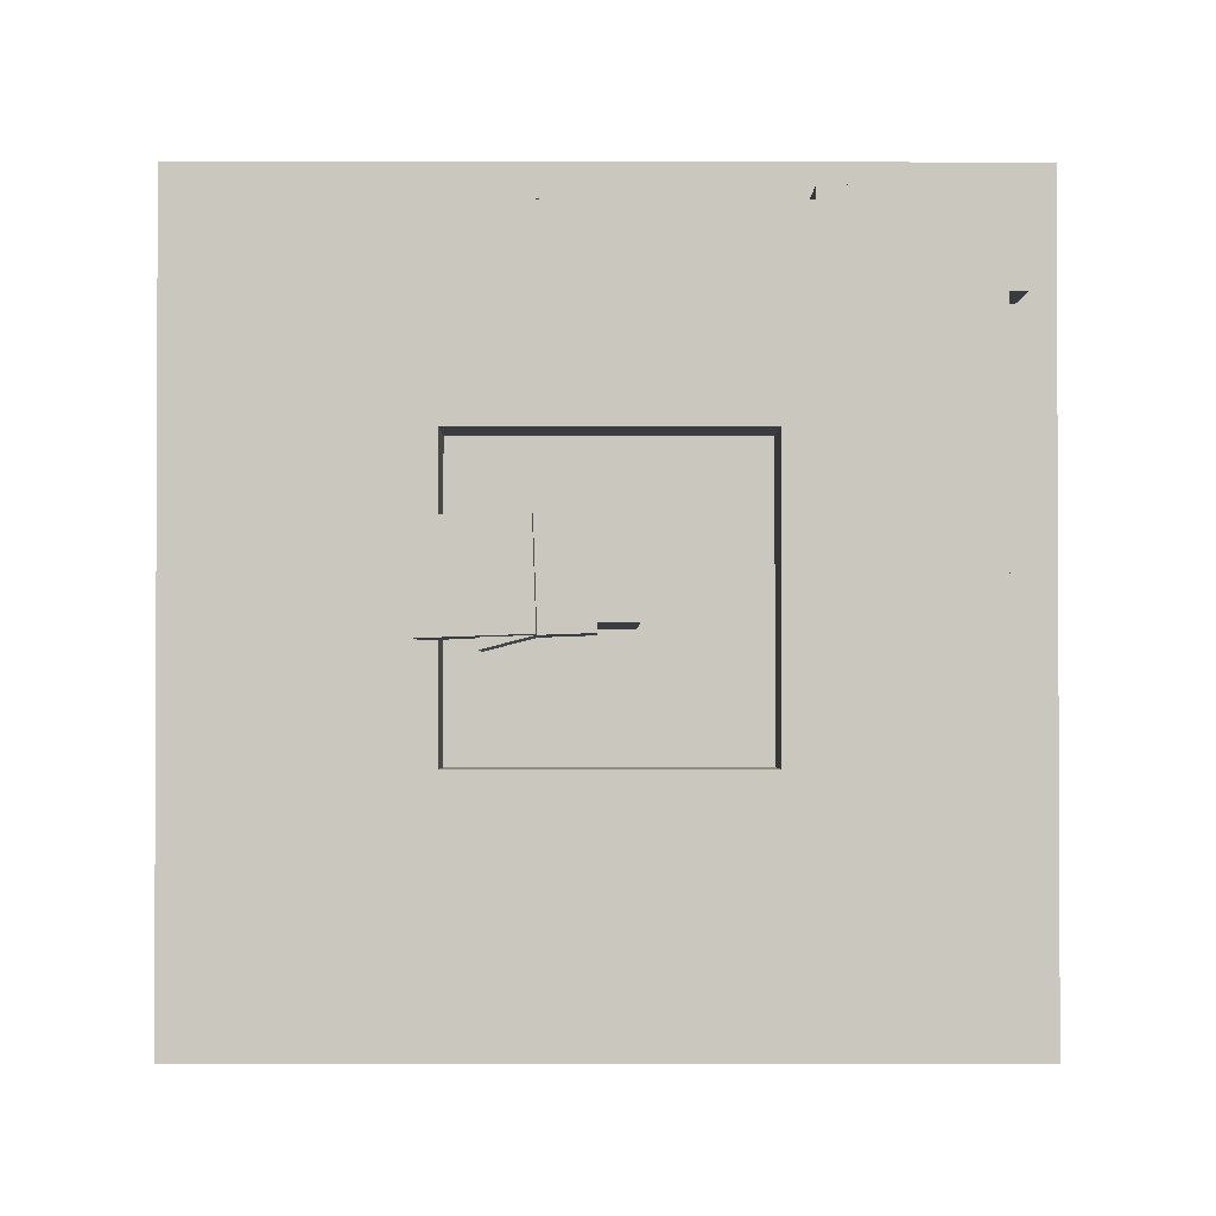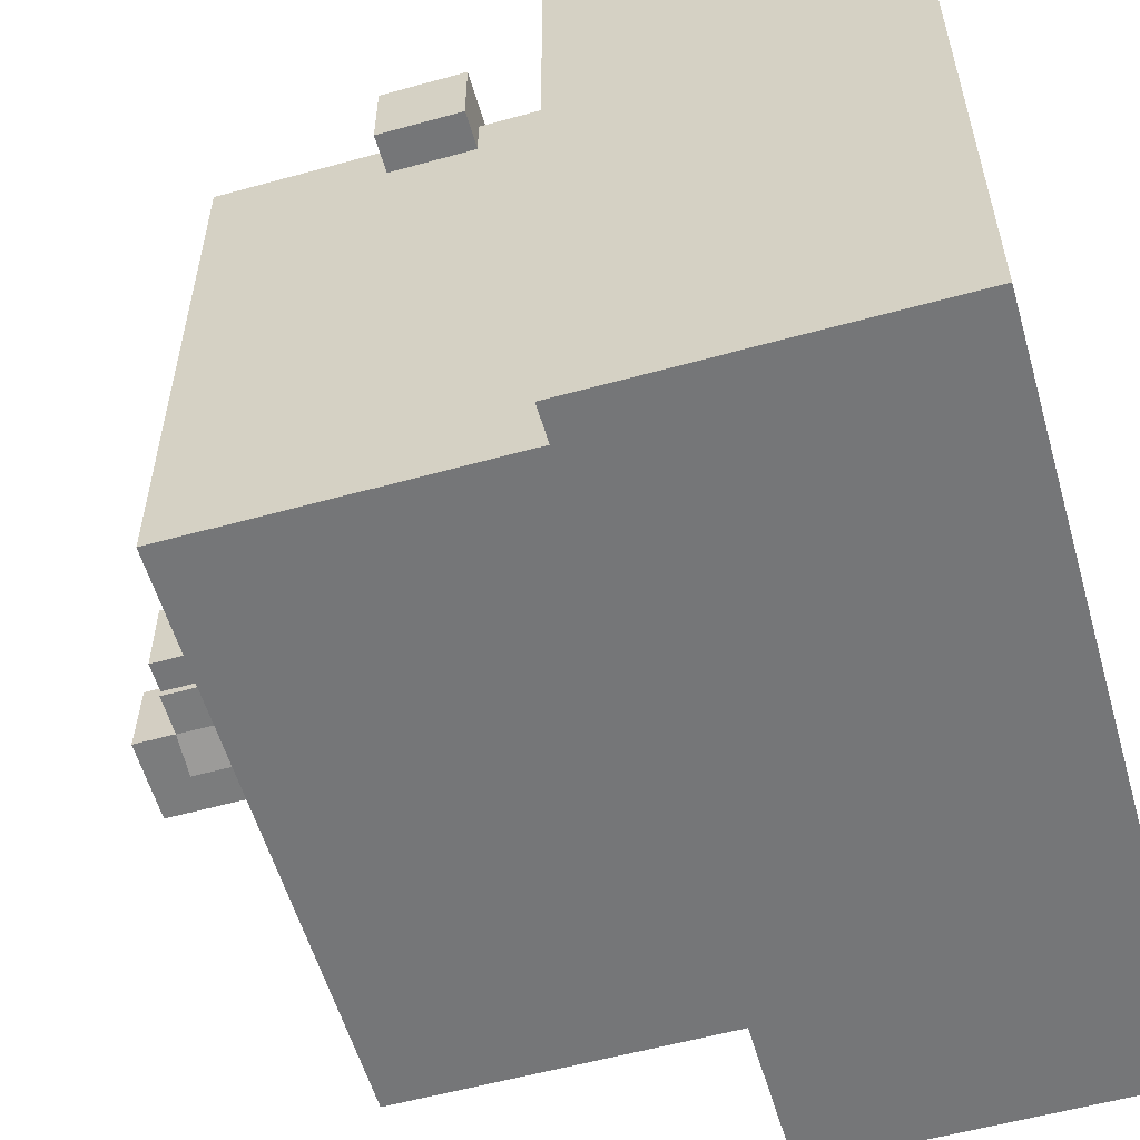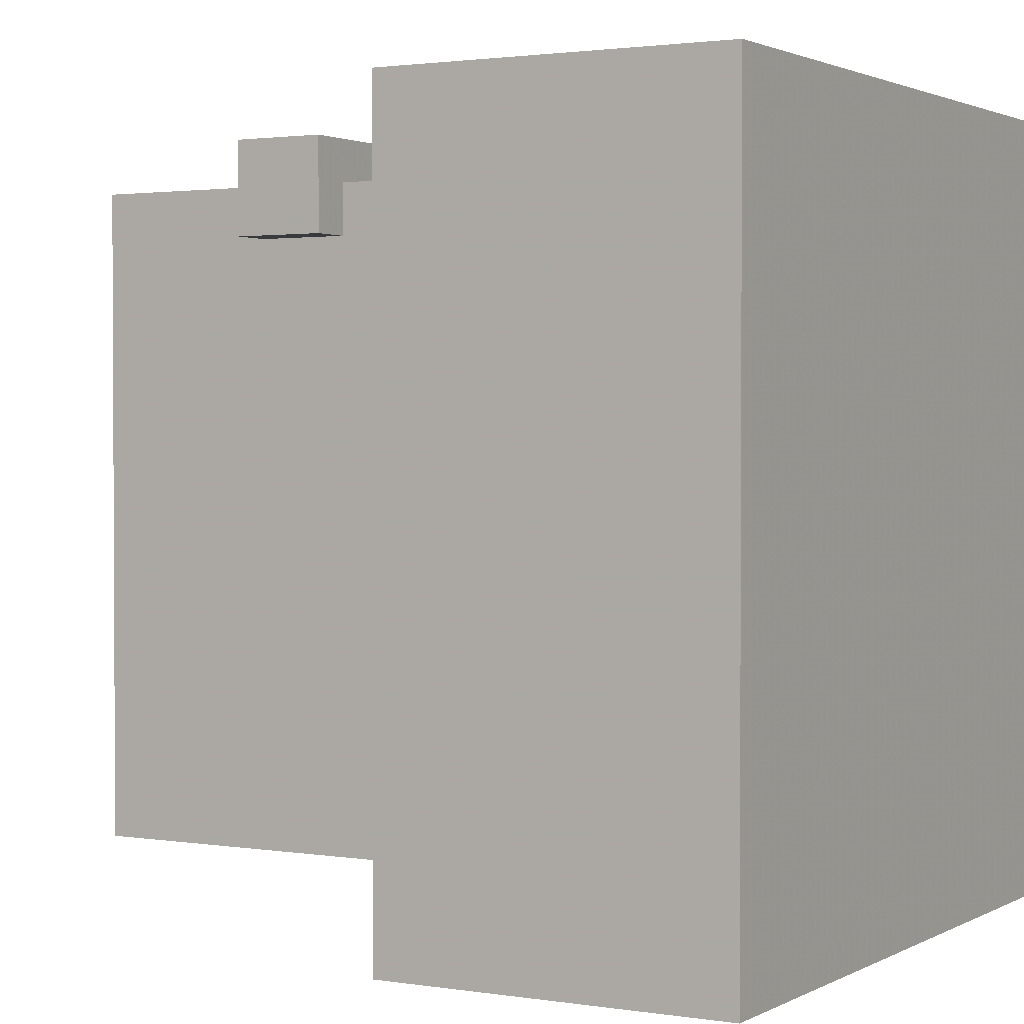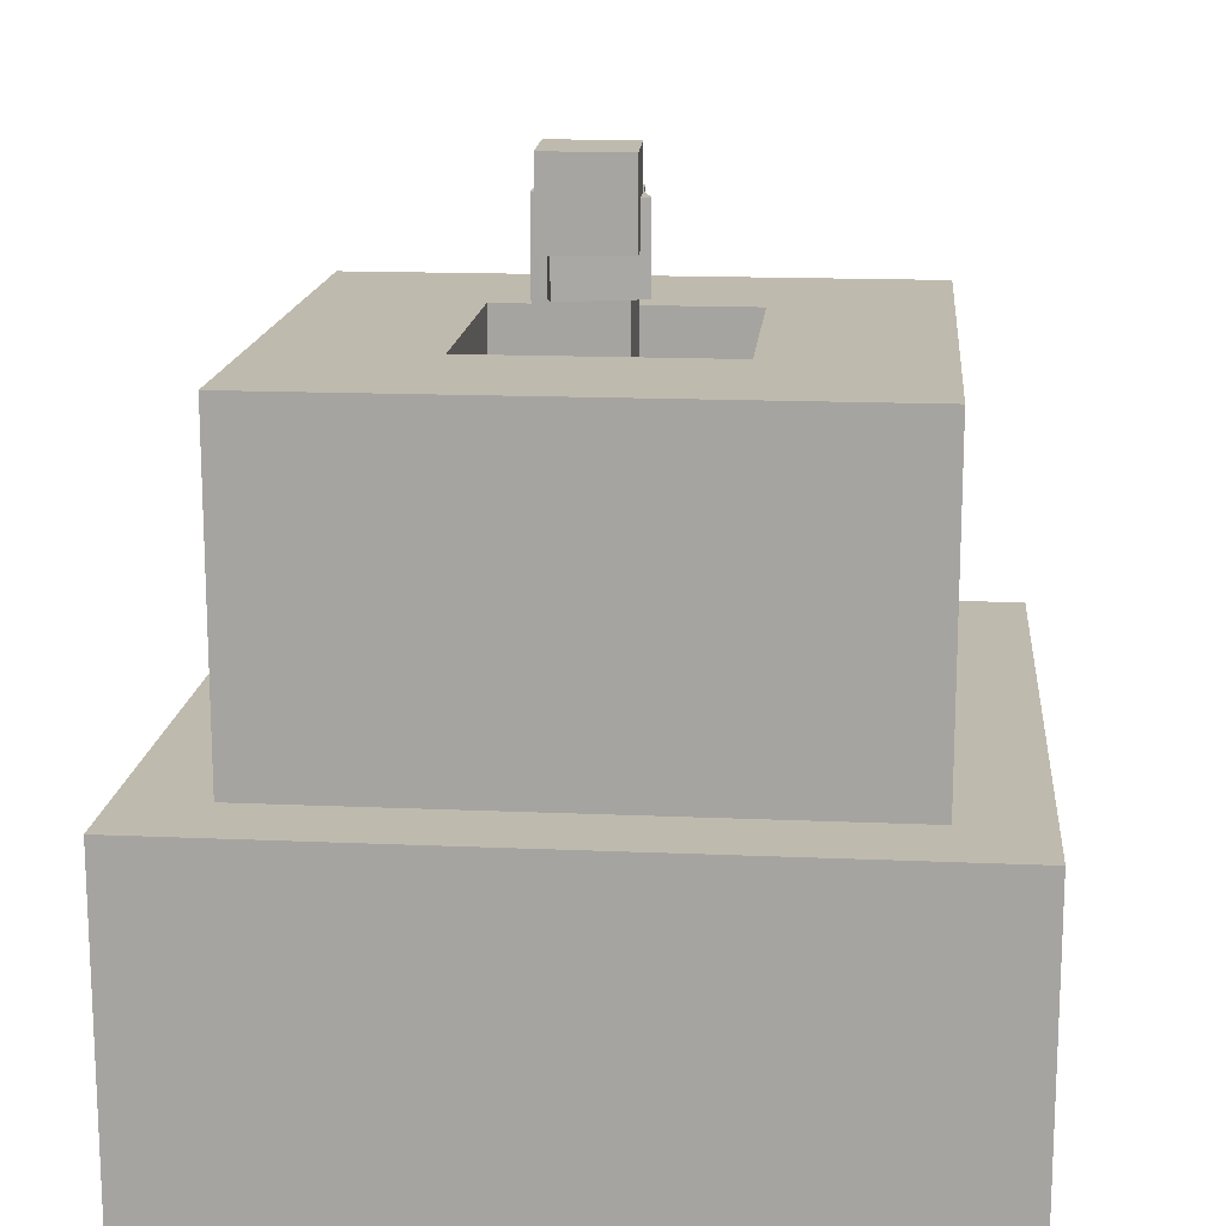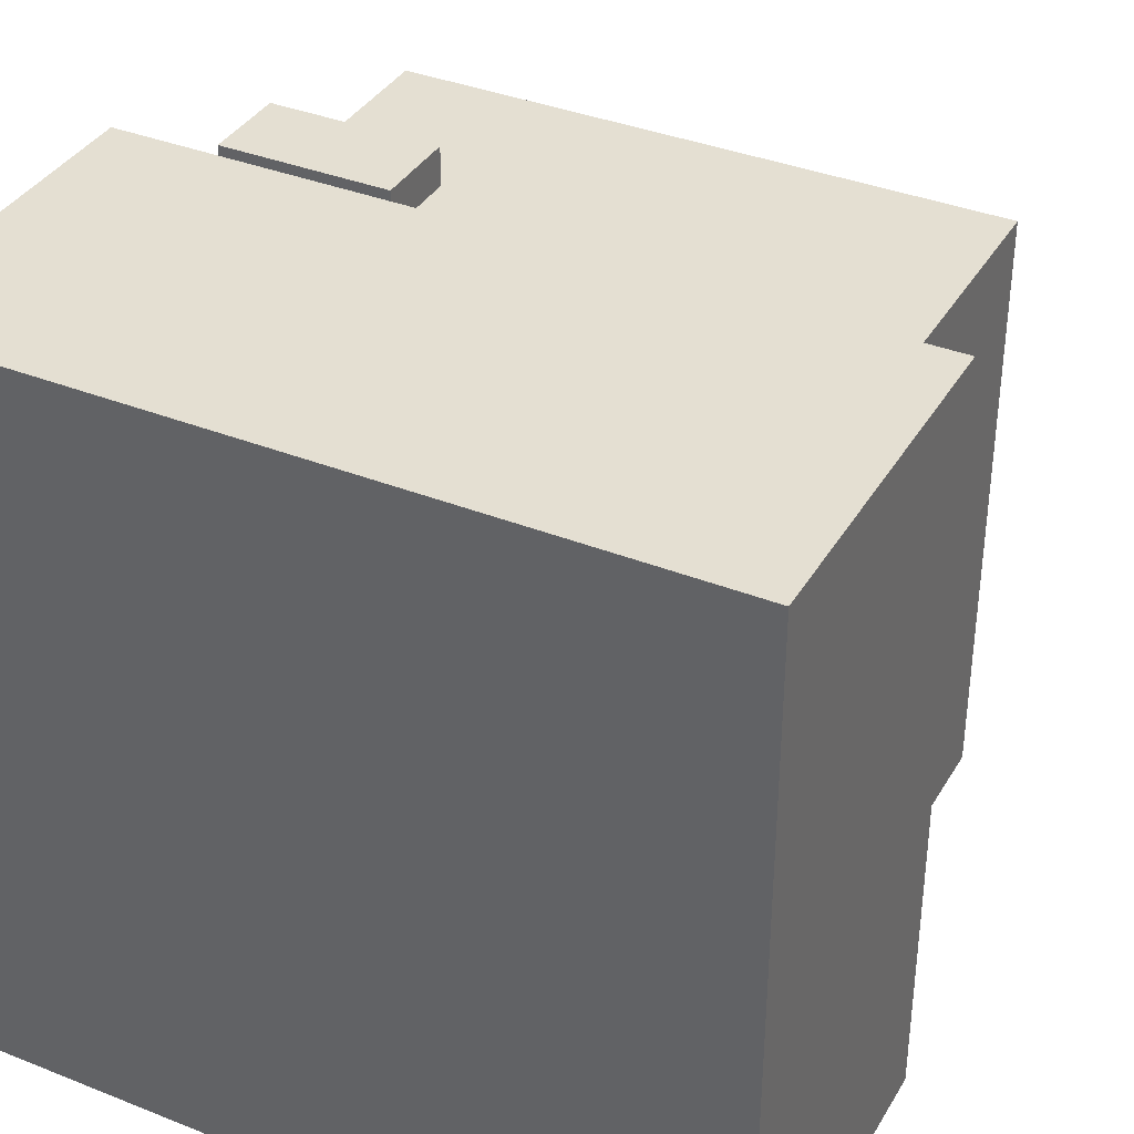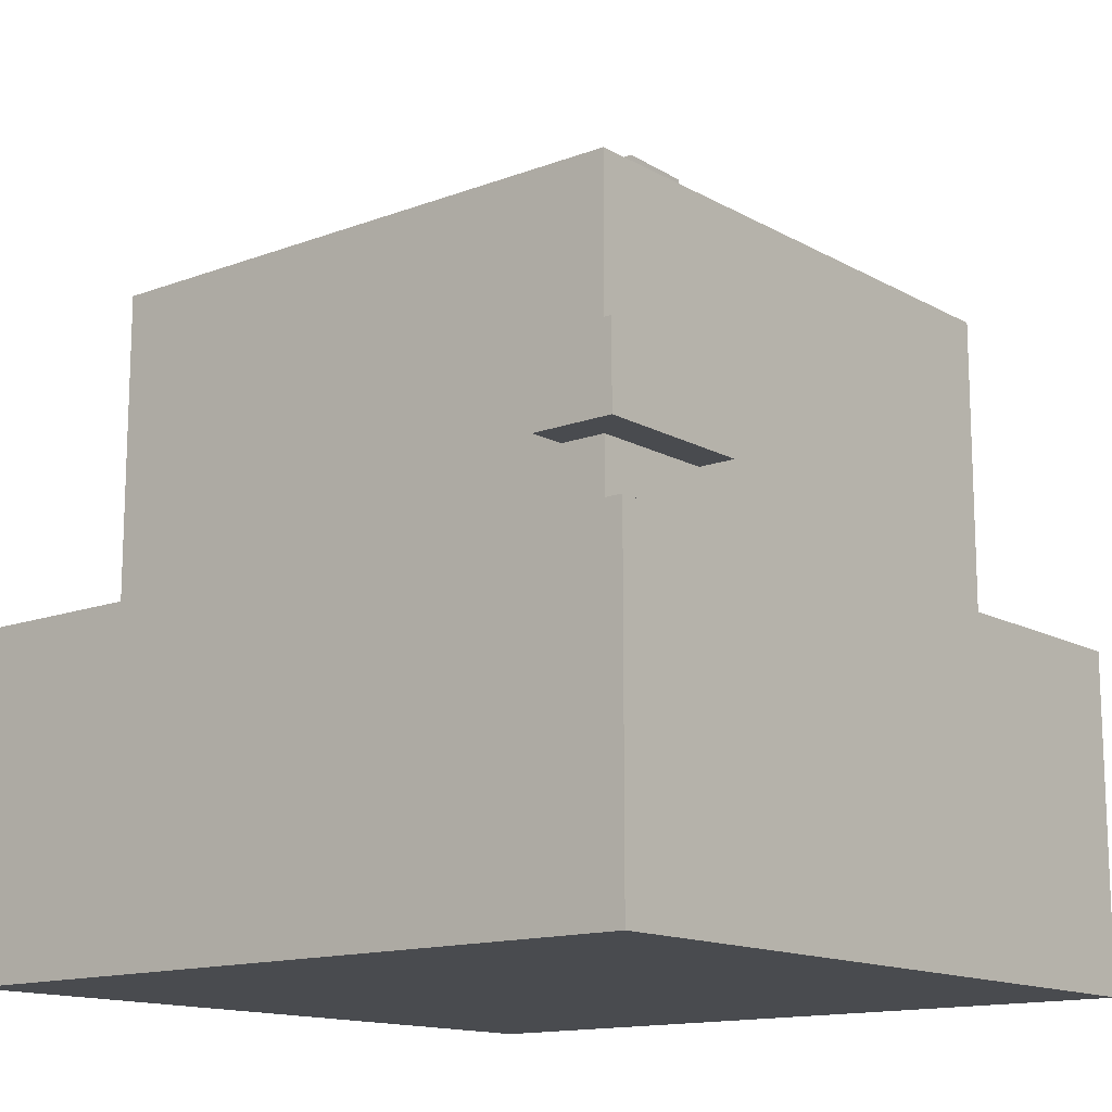
<metadata>
{"format":"obj","ext":"obj","renderer":"f3d","projection":"perspective","resolution":1024,"background":"white","views":[{"elev":-1.7,"azim":179.7,"up":"+Z"},{"elev":-56.8,"azim":-73.9,"up":"+Z"},{"elev":1.8,"azim":-60.1,"up":"+Z"},{"elev":15.5,"azim":95.3,"up":"+Y"},{"elev":36.9,"azim":27.2,"up":"+Z"},{"elev":-14.1,"azim":-50.5,"up":"+Y"}]}
</metadata>
<code>
g Model
v 8.999 0 -9.001
v 9.001 0 8.999
v -8.999 0 9.001
v -9.001 0 -8.999
f 1 2 3 4
v -9.001 0 -8.999
v -9.001 8 -8.999
v 8.999 8 -9.001
v 8.999 0 -9.001
f 5 6 7 8
v 9.001 0 8.999
v 9.001 8 8.999
v -8.999 8 9.001
v -8.999 0 9.001
f 9 10 11 12
v 8.999 8 -9.001
v 9.001 8 8.999
v 9.001 0 8.999
v 8.999 0 -9.001
f 13 14 15 16
v -9.001 0 -8.999
v -8.999 0 9.001
v -8.999 8 9.001
v -9.001 8 -8.999
f 17 18 19 20
v -7.001 8 -6.999
v -7.001 16 -6.999
v 6.999 16 -7.001
v 6.999 8 -7.001
f 21 22 23 24
v 7.001 8 6.999
v 7.001 16 6.999
v -6.999 16 7.001
v -6.999 8 7.001
f 25 26 27 28
v 6.999 16 -7.001
v 7.001 16 6.999
v 7.001 8 6.999
v 6.999 8 -7.001
f 29 30 31 32
v -7.001 8 -6.999
v -6.999 8 7.001
v -6.999 16 7.001
v -7.001 16 -6.999
f 33 34 35 36
v 2.999 16 -7
v 3.001 16 7
v 7.001 16 6.999
v 6.999 16 -7.001
f 37 38 39 40
v -7.001 16 -6.999
v -6.999 16 7.001
v -2.999 16 7
v -3.001 16 -7
f 41 42 43 44
v 4.1 12 -4.1
v 4.101 12 5.9
v 0.1006 12 5.9
v 0.0996 12 -4.1
f 45 46 47 48
v 0.0996 14 -4.1
v 0.1006 14 5.9
v 4.101 14 5.9
v 4.1 14 -4.1
f 49 50 51 52
v 6.999 8 -9.001
v 7.001 8 8.999
v 9.001 8 8.999
v 8.999 8 -9.001
f 53 54 55 56
v -9.001 8 -8.999
v -8.999 8 9.001
v -6.999 8 9.001
v -7.001 8 -8.999
f 57 58 59 60
v -3 12 -3
v -3 12 3
v 3 12 3
v 3 12 -3
f 61 62 63 64
v 0.0996 12 -4.1
v 0.1004 12 3.9
v -3.9 12 3.9
v -3.9 12 -4.1
f 65 66 67 68
v -3.9 14 -4.1
v -3.9 14 3.9
v 0.1004 14 3.9
v 0.0996 14 -4.1
f 69 70 71 72
v -7.001 8 -8.999
v -7.001 8 -6.999
v 6.999 8 -7.001
v 6.999 8 -9.001
f 73 74 75 76
v -6.999 8 7.001
v -6.999 8 9.001
v 7.001 8 8.999
v 7.001 8 6.999
f 77 78 79 80
v -3 12 3
v -3 16 3
v 3 16 3
v 3 12 3
f 81 82 83 84
v 3 12 -3
v 3 16 -3
v -3 16 -3
v -3 12 -3
f 85 86 87 88
v -3.001 16 -7
v -3 16 -3
v 3 16 -3
v 2.999 16 -7
f 89 90 91 92
v -3 16 3
v -2.999 16 7
v 3.001 16 7
v 3 16 3
f 93 94 95 96
v -3 16 -3
v -3 16 3
v -3 12 3
v -3 12 -3
f 97 98 99 100
v 3 12 -3
v 3 12 3
v 3 16 3
v 3 16 -3
f 101 102 103 104
v -1.899 2 5.9
v -1.899 4 5.9
v 6.101 4 5.899
v 6.101 2 5.899
f 105 106 107 108
v 6.101 2 7.899
v 6.101 4 7.899
v -1.899 4 7.9
v -1.899 2 7.9
f 109 110 111 112
v 6.101 2 5.899
v 6.101 2 7.899
v -1.899 2 7.9
v -1.899 2 5.9
f 113 114 115 116
v -1.899 4 5.9
v -1.899 4 7.9
v 6.101 4 7.899
v 6.101 4 5.899
f 117 118 119 120
v -0.5 13 1.5
v -0.5 19 1.5
v -0.5 19 -0.5
v -0.5 13 -0.5
f 121 122 123 124
v 1.5 13 -0.5
v 1.5 19 -0.5
v 1.5 19 1.5
v 1.5 13 1.5
f 125 126 127 128
v -0.5 19 -0.5
v 1.5 19 -0.5
v 1.5 13 -0.5
v -0.5 13 -0.5
f 129 130 131 132
v -0.5 13 1.5
v 1.5 13 1.5
v 1.5 19 1.5
v -0.5 19 1.5
f 133 134 135 136
v -1.9 12 -4.1
v -1.9 14 -4.1
v 2.1 14 -4.1
v 2.1 12 -4.1
f 137 138 139 140
v -7.899 10 5.901
v -7.899 12 5.901
v -3.899 12 5.9
v -3.899 10 5.9
f 141 142 143 144
v 4.101 12 5.9
v 4.101 14 5.9
v 0.1006 14 5.9
v 0.1006 12 5.9
f 145 146 147 148
v -3.899 10 7.9
v -3.899 12 7.9
v -7.899 12 7.901
v -7.899 10 7.901
f 149 150 151 152
v -3.899 10 5.9
v -3.899 10 7.9
v -7.899 10 7.901
v -7.899 10 5.901
f 153 154 155 156
v -7.899 12 5.901
v -7.899 12 7.901
v -3.899 12 7.9
v -3.899 12 5.9
f 157 158 159 160
v 4.1 14 -2.1
v 4.1 14 1.9
v 4.1 12 1.9
v 4.1 12 -2.1
f 161 162 163 164
v -3.9 12 -2.1
v -3.9 12 1.9
v -3.9 14 1.9
v -3.9 14 -2.1
f 165 166 167 168
v 1.219 17.99 -0.7152
v 1.219 19.99 -0.7152
v 3.218 19.99 -0.7857
v 3.218 17.99 -0.7857
f 169 170 171 172
v 3.289 17.99 1.213
v 3.289 19.99 1.213
v 1.29 19.99 1.284
v 1.29 17.99 1.284
f 173 174 175 176
v 3.218 17.99 -0.7857
v 3.289 17.99 1.213
v 1.29 17.99 1.284
v 1.219 17.99 -0.7152
f 177 178 179 180
v 1.219 19.99 -0.7152
v 1.29 19.99 1.284
v 3.289 19.99 1.213
v 3.218 19.99 -0.7857
f 181 182 183 184
v 3.218 19.99 -0.7857
v 3.289 19.99 1.213
v 3.289 17.99 1.213
v 3.218 17.99 -0.7857
f 185 186 187 188
v 1.219 17.99 -0.7152
v 1.29 17.99 1.284
v 1.29 19.99 1.284
v 1.219 19.99 -0.7152
f 189 190 191 192
v 0.2254 17 -0.6801
v 0.2254 19 -0.6801
v 2.224 19 -0.7506
v 2.224 17 -0.7506
f 193 194 195 196
v 2.295 17 1.248
v 2.295 19 1.248
v 0.296 19 1.319
v 0.296 17 1.319
f 197 198 199 200
v 2.224 17 -0.7506
v 2.295 17 1.248
v 0.296 17 1.319
v 0.2254 17 -0.6801
f 201 202 203 204
v 0.2254 19 -0.6801
v 0.296 19 1.319
v 2.295 19 1.248
v 2.224 19 -0.7506
f 205 206 207 208
v 2.224 19 -0.7506
v 2.295 19 1.248
v 2.295 17 1.248
v 2.224 17 -0.7506
f 209 210 211 212
v 0.2254 17 -0.6801
v 0.296 17 1.319
v 0.296 19 1.319
v 0.2254 19 -0.6801
f 213 214 215 216
v 0.7448 17 1.469
v 0.7448 19 1.469
v 0.2552 19 -0.4706
v 0.2552 17 -0.4706
f 217 218 219 220
v 2.194 17 -0.9602
v 2.194 19 -0.9602
v 2.684 19 0.979
v 2.684 17 0.979
f 221 222 223 224
v 0.2552 17 -0.4706
v 2.194 17 -0.9602
v 2.684 17 0.979
v 0.7448 17 1.469
f 225 226 227 228
v 0.7448 19 1.469
v 2.684 19 0.979
v 2.194 19 -0.9602
v 0.2552 19 -0.4706
f 229 230 231 232
v 0.2552 19 -0.4706
v 2.194 19 -0.9602
v 2.194 17 -0.9602
v 0.2552 17 -0.4706
f 233 234 235 236
v 0.7448 17 1.469
v 2.684 17 0.979
v 2.684 19 0.979
v 0.7448 19 1.469
f 237 238 239 240
v -0.5 13 -0.5
v 1.5 13 -0.5
v 1.5 13 1.5
v -0.5 13 1.5
f 241 242 243 244
v -0.5 19 1.5
v 1.5 19 1.5
v 1.5 19 -0.5
v -0.5 19 -0.5
f 245 246 247 248
v 2.099 12 -6.1
v 2.099 14 -6.1
v 4.099 14 -6.1
v 4.099 12 -6.1
f 249 250 251 252
v -3.901 12 -6.1
v -3.901 14 -6.1
v -1.901 14 -6.1
v -1.901 12 -6.1
f 253 254 255 256
v 4.1 12 -4.1
v 4.1 14 -4.1
v 6.1 14 -4.101
v 6.1 12 -4.101
f 257 258 259 260
v -5.9 12 -4.099
v -5.9 14 -4.099
v -3.9 14 -4.1
v -3.9 12 -4.1
f 261 262 263 264
v 4.1 12 1.9
v 4.1 14 1.9
v 6.1 14 1.899
v 6.1 12 1.899
f 265 266 267 268
v -5.9 12 1.901
v -5.9 14 1.901
v -3.9 14 1.9
v -3.9 12 1.9
f 269 270 271 272
v -7.899 2 5.901
v -7.899 4 5.901
v -5.899 4 5.901
v -5.899 2 5.901
f 273 274 275 276
v 6.1 12 -2.101
v 6.1 14 -2.101
v 4.1 14 -2.1
v 4.1 12 -2.1
f 277 278 279 280
v -3.9 12 -2.1
v -3.9 14 -2.1
v -5.9 14 -2.099
v -5.9 12 -2.099
f 281 282 283 284
v 6.1 12 3.899
v 6.1 14 3.899
v 4.1 14 3.9
v 4.1 12 3.9
f 285 286 287 288
v 0.1004 12 3.9
v 0.1004 14 3.9
v -1.9 14 3.9
v -1.9 12 3.9
f 289 290 291 292
v -3.9 12 3.9
v -3.9 14 3.9
v -5.9 14 3.901
v -5.9 12 3.901
f 293 294 295 296
v -1.899 12 5.9
v -1.899 14 5.9
v -3.899 14 5.9
v -3.899 12 5.9
f 297 298 299 300
v -5.899 2 7.901
v -5.899 4 7.901
v -7.899 4 7.901
v -7.899 2 7.901
f 301 302 303 304
v -5.899 2 5.901
v -5.899 2 7.901
v -7.899 2 7.901
v -7.899 2 5.901
f 305 306 307 308
v 6.1 12 -4.101
v 6.1 12 -2.101
v 4.1 12 -2.1
v 4.1 12 -4.1
f 309 310 311 312
v 6.1 12 1.899
v 6.1 12 3.899
v 4.1 12 3.9
v 4.1 12 1.9
f 313 314 315 316
v 4.099 12 -6.1
v 4.1 12 -4.1
v 2.1 12 -4.1
v 2.099 12 -6.1
f 317 318 319 320
v -1.901 12 -6.1
v -1.9 12 -4.1
v -3.9 12 -4.1
v -3.901 12 -6.1
f 321 322 323 324
v -1.9 12 3.9
v -1.899 12 5.9
v -3.899 12 5.9
v -3.9 12 3.9
f 325 326 327 328
v -3.9 12 -4.1
v -3.9 12 -2.1
v -5.9 12 -2.099
v -5.9 12 -4.099
f 329 330 331 332
v -3.9 12 1.9
v -3.9 12 3.9
v -5.9 12 3.901
v -5.9 12 1.901
f 333 334 335 336
v -7.899 4 5.901
v -7.899 4 7.901
v -5.899 4 7.901
v -5.899 4 5.901
f 337 338 339 340
v 4.1 14 -4.1
v 4.1 14 -2.1
v 6.1 14 -2.101
v 6.1 14 -4.101
f 341 342 343 344
v 4.1 14 1.9
v 4.1 14 3.9
v 6.1 14 3.899
v 6.1 14 1.899
f 345 346 347 348
v 2.099 14 -6.1
v 2.1 14 -4.1
v 4.1 14 -4.1
v 4.099 14 -6.1
f 349 350 351 352
v -3.901 14 -6.1
v -3.9 14 -4.1
v -1.9 14 -4.1
v -1.901 14 -6.1
f 353 354 355 356
v -3.9 14 3.9
v -3.899 14 5.9
v -1.899 14 5.9
v -1.9 14 3.9
f 357 358 359 360
v -5.9 14 -4.099
v -5.9 14 -2.099
v -3.9 14 -2.1
v -3.9 14 -4.1
f 361 362 363 364
v -5.9 14 1.901
v -5.9 14 3.901
v -3.9 14 3.9
v -3.9 14 1.9
f 365 366 367 368
v 6.101 4 5.899
v 6.101 4 7.899
v 6.101 2 7.899
v 6.101 2 5.899
f 369 370 371 372
v 6.1 14 -4.101
v 6.1 14 -2.101
v 6.1 12 -2.101
v 6.1 12 -4.101
f 373 374 375 376
v 6.1 14 1.899
v 6.1 14 3.899
v 6.1 12 3.899
v 6.1 12 1.899
f 377 378 379 380
v 4.099 14 -6.1
v 4.1 14 -4.1
v 4.1 12 -4.1
v 4.099 12 -6.1
f 381 382 383 384
v 4.1 14 3.9
v 4.101 14 5.9
v 4.101 12 5.9
v 4.1 12 3.9
f 385 386 387 388
v -1.901 14 -6.1
v -1.9 14 -4.1
v -1.9 12 -4.1
v -1.901 12 -6.1
f 389 390 391 392
v -1.9 14 3.9
v -1.899 14 5.9
v -1.899 12 5.9
v -1.9 12 3.9
f 393 394 395 396
v -3.899 12 5.9
v -3.899 12 7.9
v -3.899 10 7.9
v -3.899 10 5.9
f 397 398 399 400
v -5.899 4 5.901
v -5.899 4 7.901
v -5.899 2 7.901
v -5.899 2 5.901
f 401 402 403 404
v 2.099 12 -6.1
v 2.1 12 -4.1
v 2.1 14 -4.1
v 2.099 14 -6.1
f 405 406 407 408
v 0.1004 12 3.9
v 0.1006 12 5.9
v 0.1006 14 5.9
v 0.1004 14 3.9
f 409 410 411 412
v -1.899 2 5.9
v -1.899 2 7.9
v -1.899 4 7.9
v -1.899 4 5.9
f 413 414 415 416
v -3.901 12 -6.1
v -3.9 12 -4.1
v -3.9 14 -4.1
v -3.901 14 -6.1
f 417 418 419 420
v -3.9 12 3.9
v -3.899 12 5.9
v -3.899 14 5.9
v -3.9 14 3.9
f 421 422 423 424
v -5.9 12 -4.099
v -5.9 12 -2.099
v -5.9 14 -2.099
v -5.9 14 -4.099
f 425 426 427 428
v -5.9 12 1.901
v -5.9 12 3.901
v -5.9 14 3.901
v -5.9 14 1.901
f 429 430 431 432
v -7.899 2 5.901
v -7.899 2 7.901
v -7.899 4 7.901
v -7.899 4 5.901
f 433 434 435 436
v -7.899 10 5.901
v -7.899 10 7.901
v -7.899 12 7.901
v -7.899 12 5.901
f 437 438 439 440

</code>
